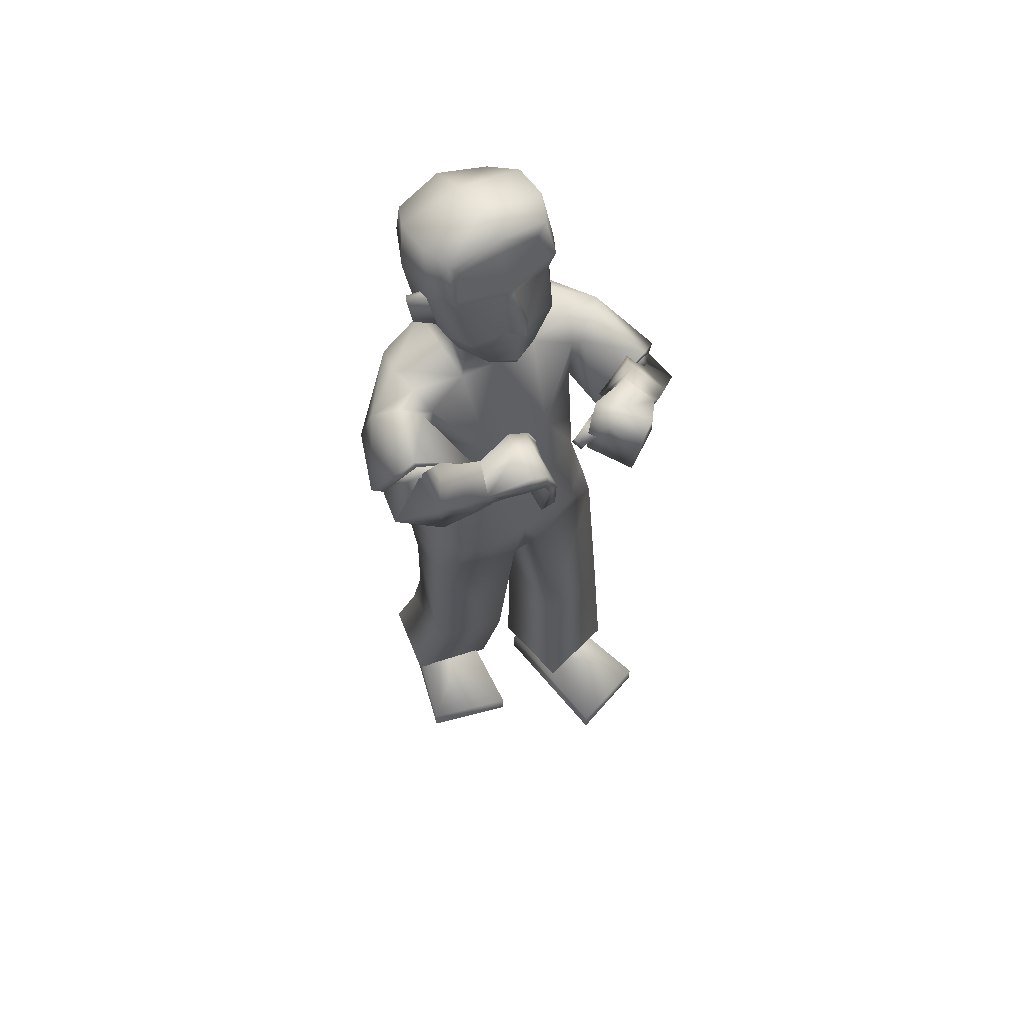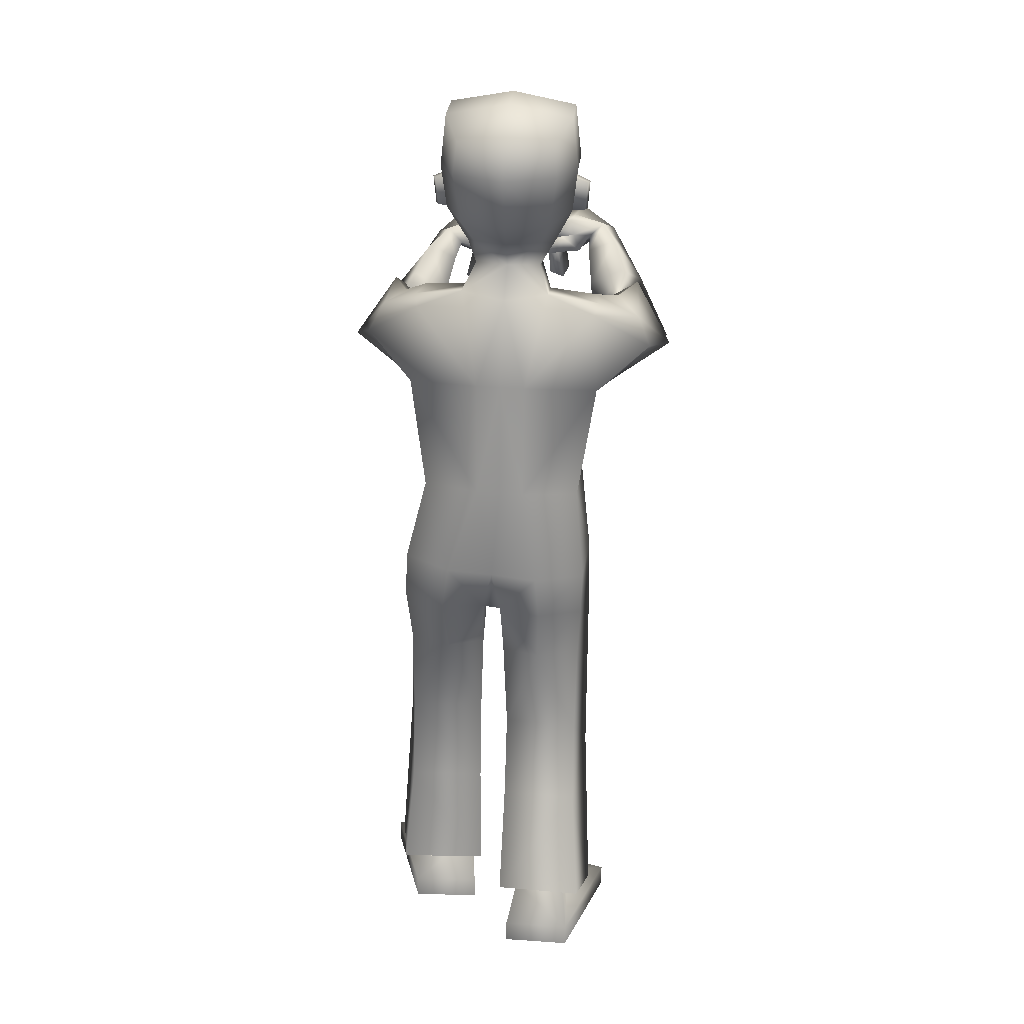
<metadata>
{"format":"obj","ext":"obj","renderer":"f3d","projection":"perspective","resolution":1024,"background":"white","views":[{"elev":59.0,"azim":57.5,"up":"+Y"},{"elev":22.0,"azim":-85.7,"up":"+Y"}]}
</metadata>
<code>
o Zombie
v -0.07702 1.386 0.1661
v -0.06845 0.753 0.149
v 0.03698 1.397 0.1677
v 0.08049 0.7598 0.1623
v 0.08521 1.009 0.1436
v 0.07754 1.264 0.1414
v -0.07098 1.014 0.1384
v -0.07537 1.233 0.1743
v 0.1344 0.7709 0.003017
v -0.08833 1.428 0.07803
v -0.08515 0.7617 -0.01576
v 0.06306 1.402 0.07544
v 0.1279 1.011 0.05755
v 0.1302 1.217 0.06104
v -0.0946 1.017 0.03047
v -0.1286 1.251 0.03584
v -0.08365 0.8389 0.1525
v 0.06653 0.8484 0.1612
v 0.1283 0.8572 0.1002
v -0.1253 0.8432 0.05812
v 0.1323 0.04175 0.03498
v 0.07999 0.04076 0.2016
v -0.1608 0.04145 0.1301
v -0.1567 0.04239 0.002007
v 0.09398 0.3909 0.01939
v 0.05603 0.3888 0.1603
v -0.1038 0.3323 0.1386
v -0.09222 0.3315 -0.006384
v -0.03868 0.1214 0.03374
v -0.128 0.1211 0.1211
v -0.06642 0.1208 0.1301
v -0.1226 0.1219 0.02151
v -0.03568 0.09325 0.1745
v -0.1593 0.1353 -0.01243
v 0.002203 0.08459 0.01221
v -0.1745 0.1368 0.1533
v 0.132 0.000403 0.03467
v 0.07979 -0.000586 0.2013
v -0.161 9.9e-05 0.1298
v -0.157 0.00104 0.001697
v 0.3784 1.378 0.072
v 0.2868 1.377 0.06289
v 0.2852 1.368 0.09007
v 0.375 1.369 0.099
v 0.1991 1.269 0.3116
v 0.2273 1.209 0.2245
v 0.2099 1.299 0.1581
v 0.1822 1.352 0.2491
v 0.2833 1.444 0.05216
v 0.3022 1.423 0.1211
v 0.2637 1.448 0.05591
v 0.2704 1.428 0.1238
v 0.08103 1.733 0.08447
v 0.1158 1.488 0.04745
v -0.04602 1.519 0.06294
v 0.05434 1.469 0.05711
v 0.1181 1.571 0.09099
v 0.09967 1.686 0.09635
v -0.09953 1.564 0.08016
v -0.03212 1.472 0.05976
v 0.05304 1.632 0.1203
v 0.01539 1.505 0.08391
v 0.06954 1.505 0.08494
v 0.05009 1.57 0.1048
v 0.09584 1.654 0.09578
v 0.1162 1.658 0.01709
v 0.1426 1.593 0.02723
v 0.1436 1.21 0.2053
v 0.1733 1.37 0.2428
v 0.1329 1.275 0.2985
v 0.1874 1.313 0.1449
v 0.1391 1.192 0.2047
v 0.1732 1.389 0.248
v 0.1187 1.277 0.3162
v 0.1935 1.316 0.1347
v 0.3773 1.5 0.1276
v 0.2733 1.46 0.1122
v 0.3803 1.463 0.127
v 0.2719 1.492 0.1053
v 0.3518 1.434 0.1641
v 0.2871 1.482 0.1738
v 0.2928 1.454 0.1446
v 0.3462 1.46 0.1946
v 0.3219 1.443 0.1549
v 0.2602 1.423 0.06079
v 0.3191 1.378 0.0661
v 0.3166 1.368 0.09319
v 0.3211 1.457 0.1132
v 0.3114 1.495 0.1133
v 0.281 1.419 0.05681
v 0.3168 1.471 0.1843
v 0.382 1.486 0.09097
v 0.3823 1.443 0.07229
v 0.2836 1.451 0.08029
v 0.2861 1.422 0.0782
v 0.3816 1.428 0.08817
v 0.3834 1.458 0.09707
v 0.2868 1.446 0.05602
v 0.2814 1.483 0.07212
v 0.326 1.454 0.08589
v 0.3226 1.422 0.08453
v 0.3184 1.485 0.07911
v 0.3207 1.441 0.06385
v 0.3269 1.392 0.1694
v 0.3193 1.416 0.2224
v 0.2573 1.453 0.1972
v 0.2655 1.429 0.1441
v 0.2961 1.332 0.1891
v 0.207 1.403 0.2137
v 0.2761 1.367 0.2556
v 0.2266 1.37 0.1507
v 0.2667 1.426 0.09236
v 0.05761 1.39 0.2107
v 0.01294 1.3 0.2757
v 0.2926 1.421 0.08854
v 0.2679 1.457 0.08727
v 0.301 1.45 0.08168
v 0.1218 1.496 0.04768
v 0.008178 1.572 0.1425
v 0.01871 1.574 0.1481
v -0.002076 1.627 0.1477
v 0.008457 1.628 0.1533
v 0.06499 1.562 0.1099
v 0.03648 1.642 0.1117
v -0.02563 1.577 0.1204
v -0.05309 0.4854 -0.00435
v -0.06349 0.4801 0.1387
v 0.03001 1.567 0.09395
v -0.05113 0.6549 0.1435
v -0.05639 0.6567 -0.01135
v 0.0164 1.639 0.1008
v 0.05104 1.669 0.1332
v -0.04104 1.661 0.131
v -0.04896 1.758 0.1214
v -0.121 1.659 0.09489
v 0.0992 1.69 0.1098
v 0.02661 1.77 0.1231
v -0.1152 1.719 0.08919
v 0.07878 1.761 0.1024
v -0.06893 1.395 -0.178
v -0.05086 0.7758 -0.2149
v 0.05188 1.409 -0.173
v 0.09703 0.7896 -0.2163
v 0.09551 1.021 -0.1625
v 0.08932 1.272 -0.1523
v -0.06151 1.024 -0.1679
v -0.06599 1.242 -0.1936
v -0.08303 0.7634 -0.03551
v 0.06368 1.389 -0.00253
v 0.1345 0.7776 -0.02409
v -0.09307 1.416 -0.005965
v -0.1277 1.252 -0.01078
v -0.09305 1.019 -0.01571
v 0.1319 1.218 -0.004857
v 0.1302 1.013 -0.008374
v 0.1395 0.7856 -0.05381
v -0.08411 1.432 -0.08891
v -0.081 0.7646 -0.05385
v 0.06702 1.406 -0.07976
v 0.1323 1.016 -0.0741
v 0.1336 1.22 -0.07075
v -0.09149 1.021 -0.06189
v -0.1261 1.253 -0.05739
v -0.06503 0.8675 -0.2088
v 0.08469 0.8772 -0.2008
v -0.1161 0.8505 -0.03045
v 0.1434 0.8671 -0.01571
v 0.1402 0.8758 -0.1328
v -0.1162 0.8572 -0.1195
v 0.2883 0.04059 -0.1151
v 0.236 0.04095 -0.2817
v -0.004731 0.04613 -0.21
v -0.00057 0.04673 -0.08192
v 0.1625 0.4245 -0.08925
v 0.126 0.4208 -0.2305
v -0.01009 0.3215 -0.212
v 0.001265 0.3196 -0.06698
v 0.119 0.1235 -0.1136
v 0.02964 0.1252 -0.2009
v 0.09117 0.1236 -0.2099
v 0.0351 0.1256 -0.1013
v 0.1258 0.1147 -0.2545
v -0.00464 0.1123 -0.06747
v 0.1646 0.1125 -0.09218
v -0.01963 0.1145 -0.2332
v 0.2873 -0.000745 -0.1149
v 0.235 -0.000387 -0.2814
v -0.005735 0.004793 -0.2098
v -0.001574 0.005395 -0.0817
v 0.3791 1.35 -0.09914
v 0.301 1.359 -0.05134
v 0.2865 1.355 -0.07597
v 0.3631 1.346 -0.1228
v 0.2038 1.265 -0.322
v 0.2223 1.199 -0.2373
v 0.1702 1.286 -0.1596
v 0.1431 1.344 -0.2487
v 0.3298 1.424 -0.01983
v 0.3042 1.411 -0.08936
v 0.3127 1.432 -0.01188
v 0.2794 1.421 -0.07131
v 0.08567 1.736 -0.07545
v 0.09068 1.746 0.004892
v 0.1392 1.483 0.002501
v -0.07603 1.521 -0.002909
v 0.1184 1.489 -0.04357
v -0.04266 1.52 -0.06718
v 0.05712 1.472 -0.05857
v 0.1758 1.605 0.005325
v 0.1256 1.688 0.005065
v 0.1232 1.574 -0.08447
v 0.105 1.689 -0.08758
v -0.1305 1.565 -0.004137
v -0.09469 1.566 -0.0865
v -0.04415 1.474 -0.003016
v -0.02901 1.475 -0.06514
v 0.07121 1.47 -0.000315
v 0.05989 1.635 -0.1157
v 0.02004 1.507 -0.0853
v 0.07442 1.508 -0.08315
v 0.143 1.495 0.00279
v 0.0561 1.573 -0.1023
v 0.1012 1.657 -0.08816
v 0.1275 1.668 0.004838
v 0.1169 1.658 -0.008359
v 0.144 1.594 -0.01881
v 0.1479 1.584 0.004219
v 0.1391 1.208 -0.2201
v 0.1908 1.364 -0.249
v 0.1389 1.279 -0.3099
v 0.1953 1.301 -0.154
v 0.1323 1.191 -0.2205
v 0.1932 1.384 -0.2532
v 0.125 1.283 -0.3277
v 0.2022 1.304 -0.1434
v 0.3775 1.479 -0.1377
v 0.2901 1.45 -0.0714
v 0.3756 1.441 -0.1392
v 0.2918 1.48 -0.07181
v 0.3305 1.421 -0.1488
v 0.2715 1.471 -0.1508
v 0.2728 1.441 -0.1237
v 0.3292 1.45 -0.1772
v 0.3012 1.43 -0.1371
v 0.302 1.409 -0.01452
v 0.3285 1.356 -0.06818
v 0.3133 1.352 -0.09234
v 0.3288 1.441 -0.0978
v 0.324 1.48 -0.09621
v 0.3202 1.401 -0.02296
v 0.3002 1.46 -0.1645
v 0.395 1.461 -0.1077
v 0.395 1.415 -0.09486
v 0.307 1.437 -0.05616
v 0.3038 1.408 -0.05932
v 0.3858 1.404 -0.1092
v 0.3899 1.434 -0.1144
v 0.3174 1.428 -0.03828
v 0.3129 1.468 -0.04689
v 0.3431 1.436 -0.07942
v 0.3336 1.405 -0.08095
v 0.3432 1.466 -0.06925
v 0.3433 1.42 -0.0606
v 0.3108 1.381 -0.1553
v 0.3084 1.409 -0.2067
v 0.2422 1.441 -0.1861
v 0.2453 1.413 -0.1346
v 0.2853 1.322 -0.1836
v 0.1966 1.391 -0.2127
v 0.2717 1.362 -0.2488
v 0.2101 1.353 -0.1508
v 0.2928 1.415 -0.04466
v 0.06791 1.391 -0.2166
v 0.02253 1.318 -0.2874
v 0.3142 1.406 -0.05682
v 0.3021 1.445 -0.04051
v 0.3301 1.432 -0.05491
v 0.1244 1.497 -0.04323
v 0.01644 1.576 -0.1423
v 0.02728 1.578 -0.1472
v 0.006459 1.631 -0.1465
v 0.0173 1.633 -0.1514
v 0.07128 1.565 -0.1067
v 0.04285 1.645 -0.1079
v -0.0186 1.581 -0.122
v 0.001085 0.4925 -0.06401
v -0.00695 0.4909 -0.2072
v 0.03542 1.57 -0.09266
v -0.02138 0.6661 -0.2066
v -0.03169 0.6622 -0.05533
v 0.02218 1.642 -0.09824
v 0.05861 1.673 -0.1277
v -0.03344 1.664 -0.1311
v -0.04198 1.761 -0.1191
v -0.04921 1.782 0.001346
v -0.1153 1.662 -0.09971
v -0.1531 1.656 -0.003486
v 0.1053 1.694 -0.1009
v 0.03355 1.774 -0.1161
v -0.11 1.722 -0.09195
v -0.133 1.737 -0.001736
v 0.02634 1.794 0.003719
v 0.08719 1.779 0.005258
v 0.08444 1.764 -0.09263
v 0.1931 1.365 0.2498
v 0.2054 1.308 0.1519
v 0.1976 1.35 -0.2589
v 0.2048 1.288 -0.164
v 0.1476 1.58 0.004152
v 0.1429 1.593 -0.02215
v 0.1415 1.592 0.03012
v -0.02428 1.395 0.1767
v 0.07563 1.356 0.1508
v 0.02087 1.356 0.2529
v 0.07401 1.357 0.1701
v -0.01387 1.406 -0.1853
v 0.08964 1.366 -0.1568
v 0.02706 1.375 -0.2554
v 0.08826 1.356 -0.182
v 0.1329 1.275 0.2985
v 0.1436 1.21 0.2053
v 0.1874 1.313 0.1449
v 0.1733 1.37 0.2428
v 0.1389 1.279 -0.3099
v 0.1391 1.208 -0.2201
v 0.1953 1.301 -0.154
v 0.1908 1.364 -0.249
v -0.06642 0.1208 0.1301
v -0.128 0.1211 0.1211
v -0.1226 0.1219 0.02151
v -0.03868 0.1214 0.03374
v 0.002203 0.08459 0.01221
v -0.03568 0.09325 0.1745
v -0.1745 0.1368 0.1533
v -0.1593 0.1353 -0.01243
v 0.09117 0.1236 -0.2099
v 0.02964 0.1252 -0.2009
v 0.0351 0.1256 -0.1013
v 0.119 0.1235 -0.1136
v 0.1646 0.1125 -0.09218
v 0.1258 0.1147 -0.2545
v -0.01963 0.1145 -0.2332
v -0.00464 0.1123 -0.06747
v 0.132 0.000403 0.03467
v 0.07979 -0.000586 0.2013
v -0.161 9.9e-05 0.1298
v -0.157 0.00104 0.001697
v 0.2873 -0.000745 -0.1149
v 0.235 -0.000387 -0.2814
v -0.005735 0.004793 -0.2098
v -0.001574 0.005395 -0.0817
v 0.1397 1.522 0.003079
v 0.1425 1.568 0.003829
v 0.1191 1.552 0.08016
v 0.1235 1.555 -0.07416
v 0.1469 1.566 0.003924
v 0.1456 1.542 0.003545
v 0.1183 1.552 -0.07435
v 0.1138 1.55 0.07997
v 0.1175 1.554 0.002899
v -0.1064 0.756 0.0638
v -0.09506 0.7679 -0.1345
v -0.08567 0.6558 0.06109
v -0.05698 0.6597 -0.1266
f 146 144 165
f 15 7 8
f 20 17 7
f 331 328 22
f 16 8 1
f 14 13 155
f 13 19 167
f 14 154 149
f 7 5 6
f 12 312 3
f 313 14 12
f 5 18 19
f 5 13 14
f 151 152 16
f 148 150 9
f 166 20 15
f 152 153 15
f 166 148 11
f 4 9 19
f 9 150 167
f 11 361 20
f 2 4 18
f 24 21 37
f 330 24 23
f 331 21 24
f 328 329 23
f 2 129 4
f 130 9 25
f 11 130 363
f 4 26 25
f 33 334 30
f 332 29 32
f 34 32 30
f 332 33 31
f 26 333 35
f 27 28 335
f 28 25 35
f 27 36 333
f 346 347 344
f 23 39 38
f 23 24 40
f 21 22 38
f 86 87 43
f 95 98 42
f 103 86 42
f 101 87 44
f 308 231 325
f 306 46 321
f 323 305 306
f 321 46 45
f 104 107 82
f 105 83 81
f 107 106 81
f 104 80 83
f 210 203 53
f 61 132 133
f 60 62 55
f 215 60 55
f 217 204 54
f 149 217 56
f 10 60 215
f 12 56 60
f 55 62 125
f 205 55 59
f 204 221 118
f 67 209 224
f 57 65 61
f 131 128 119
f 54 118 63
f 62 63 123
f 56 54 63
f 56 63 62
f 53 139 136
f 224 210 66
f 65 136 132
f 66 311 67
f 66 210 58
f 227 209 67
f 74 72 68
f 73 69 322
f 73 74 70
f 72 75 322
f 6 75 72
f 314 74 73
f 315 73 75
f 114 8 72
f 80 84 88
f 81 91 89
f 82 52 50
f 84 50 88
f 81 79 77
f 78 76 83
f 78 97 92
f 83 76 89
f 112 85 90
f 95 43 87
f 103 93 41
f 44 87 86
f 49 90 85
f 77 52 82
f 116 117 49
f 115 90 49
f 112 116 51
f 89 76 92
f 102 92 93
f 77 94 100
f 94 95 101
f 96 44 41
f 97 96 93
f 88 100 97
f 100 101 96
f 89 102 99
f 102 103 98
f 77 79 99
f 94 99 98
f 108 104 105
f 111 109 106
f 110 105 106
f 108 111 107
f 47 111 108
f 48 45 110
f 47 48 109
f 46 108 110
f 8 114 1
f 313 315 6
f 3 312 314
f 52 77 116
f 50 115 117
f 77 88 117
f 52 112 115
f 62 60 56
f 118 221 357
f 354 123 63
f 119 120 122
f 131 121 122
f 128 64 120
f 124 122 120
f 123 61 125
f 364 287 286
f 129 127 26
f 130 11 9
f 287 364 289
f 127 27 26
f 25 28 126
f 53 203 303
f 295 134 137
f 138 134 295
f 133 132 137
f 132 136 139
f 59 135 297
f 59 125 133
f 133 134 138
f 297 135 138
f 302 137 139
f 58 136 65
f 162 163 147
f 169 162 146
f 171 336 339
f 163 157 140
f 155 160 161
f 167 168 160
f 161 159 149
f 146 147 145
f 316 157 159
f 159 317 142
f 168 165 144
f 144 145 161
f 163 152 151
f 148 158 156
f 166 153 162
f 162 153 152
f 158 148 166
f 143 165 168
f 156 168 167
f 158 169 362
f 141 164 165
f 186 170 173
f 338 337 172
f 339 338 173
f 172 337 336
f 141 143 289
f 174 156 290
f 158 364 290
f 143 156 174
f 179 342 182
f 340 183 181
f 183 342 179
f 180 182 340
f 175 174 184
f 343 177 176
f 184 174 177
f 176 175 341
f 348 351 350
f 172 171 187
f 189 173 172
f 187 171 170
f 192 247 246
f 191 258 255
f 263 258 191
f 261 256 193
f 307 194 324
f 327 231 308
f 325 324 194
f 242 267 264
f 265 266 241
f 241 266 267
f 264 265 243
f 210 212 202
f 218 285 293
f 216 207 219
f 207 216 215
f 217 208 206
f 149 159 208
f 157 151 215
f 159 157 216
f 285 219 207
f 214 207 205
f 204 206 278
f 224 209 226
f 211 283 218
f 279 288 291
f 206 220 278
f 283 220 219
f 208 220 206
f 208 219 220
f 202 212 298
f 224 225 210
f 223 218 292
f 225 226 310
f 212 210 225
f 227 226 209
f 228 232 234
f 233 235 326
f 230 234 233
f 326 235 232
f 235 145 147
f 233 318 273
f 235 319 145
f 232 147 274
f 248 244 240
f 249 251 241
f 242 244 199
f 244 248 199
f 237 239 241
f 238 240 243
f 252 257 238
f 243 251 249
f 272 275 250
f 255 261 247
f 190 253 263
f 193 190 246
f 198 200 245
f 237 242 201
f 198 277 276
f 275 277 198
f 200 276 272
f 252 236 249
f 253 252 262
f 237 248 260
f 254 260 261
f 190 193 256
f 253 256 257
f 248 238 257
f 260 257 256
f 249 239 259
f 262 259 258
f 259 239 237
f 258 259 254
f 268 270 265
f 266 269 271
f 270 269 266
f 267 271 268
f 196 195 268
f 270 194 197
f 269 197 196
f 195 194 270
f 147 140 274
f 317 145 319
f 318 316 142
f 276 237 201
f 199 248 277
f 277 248 237
f 201 199 275
f 219 208 216
f 357 221 278
f 220 355 278
f 282 280 279
f 291 284 282
f 280 222 288
f 284 222 280
f 283 285 218
f 127 126 28
f 289 143 175
f 290 156 158
f 287 176 177
f 287 175 176
f 174 286 177
f 303 203 202
f 299 294 295
f 300 301 295
f 299 292 293
f 304 298 292
f 214 213 297
f 293 285 214
f 293 296 300
f 300 296 297
f 304 299 302
f 212 223 298
f 306 305 48
f 305 45 48
f 306 47 46
f 308 196 197
f 307 197 194
f 308 195 196
f 310 211 223
f 309 310 226
f 309 227 67
f 311 66 65
f 305 323 320
f 72 8 6
f 1 114 314
f 313 3 113
f 140 316 318
f 273 142 317
f 354 311 57
f 356 310 309
f 357 356 354
f 355 356 357
f 358 353 360
f 352 360 359
f 360 352 358
f 360 353 359
f 364 362 141
f 363 129 2
f 169 164 362
f 164 141 362
f 361 2 17
f 17 20 361
f 364 286 290
f 130 126 363
f 126 127 363
f 129 363 127
f 363 361 11
f 364 158 362
f 7 17 18
f 146 165 164
f 15 8 16
f 20 7 15
f 331 22 21
f 16 1 10
f 14 155 154
f 13 167 155
f 14 149 12
f 7 6 8
f 312 10 1
f 10 312 12
f 14 313 6
f 313 12 3
f 5 19 13
f 5 14 6
f 151 16 10
f 148 9 11
f 166 15 153
f 152 15 16
f 166 11 20
f 4 19 18
f 9 167 19
f 2 18 17
f 24 37 40
f 330 23 329
f 331 24 330
f 328 23 22
f 130 25 126
f 4 25 9
f 33 30 31
f 332 32 34
f 34 30 334
f 332 31 29
f 26 35 25
f 27 335 36
f 28 35 335
f 27 333 26
f 346 344 345
f 23 38 22
f 23 40 39
f 21 38 37
f 86 43 42
f 95 42 43
f 103 42 98
f 101 44 96
f 308 325 195
f 306 321 71
f 323 306 71
f 321 45 320
f 104 82 80
f 105 81 106
f 107 81 82
f 104 83 105
f 210 53 58
f 61 133 125
f 215 55 205
f 217 54 56
f 149 56 12
f 10 215 151
f 12 60 10
f 55 125 59
f 205 59 213
f 204 118 54
f 67 224 66
f 57 61 123
f 131 119 121
f 62 123 125
f 53 136 58
f 65 132 61
f 66 58 65
f 74 68 70
f 73 322 75
f 73 70 69
f 72 322 68
f 74 314 114
f 314 73 113
f 73 315 113
f 315 75 6
f 114 72 74
f 80 88 78
f 81 89 79
f 82 50 84
f 81 77 82
f 78 83 80
f 78 92 76
f 83 89 91
f 112 90 115
f 95 87 101
f 103 41 86
f 44 86 41
f 49 85 51
f 116 49 51
f 115 49 117
f 112 51 85
f 89 92 102
f 102 93 103
f 77 100 88
f 94 101 100
f 96 41 93
f 97 93 92
f 88 97 78
f 100 96 97
f 89 99 79
f 102 98 99
f 77 99 94
f 94 98 95
f 108 105 110
f 111 106 107
f 110 106 109
f 108 107 104
f 47 108 46
f 48 110 109
f 47 109 111
f 46 110 45
f 3 314 113
f 52 116 112
f 50 117 88
f 77 117 116
f 52 115 50
f 118 357 354
f 123 354 57
f 354 63 118
f 119 122 121
f 131 122 124
f 128 120 119
f 124 120 64
f 129 26 4
f 53 303 139
f 295 137 302
f 138 295 301
f 133 137 134
f 132 139 137
f 59 297 213
f 59 133 135
f 133 138 135
f 297 138 301
f 302 139 303
f 162 147 146
f 169 146 164
f 171 339 170
f 163 140 147
f 155 161 154
f 167 160 155
f 161 149 154
f 146 145 144
f 157 316 140
f 316 159 142
f 317 161 145
f 161 317 159
f 168 144 160
f 144 161 160
f 163 151 157
f 148 156 150
f 166 162 169
f 162 152 163
f 158 166 169
f 143 168 156
f 156 167 150
f 141 165 143
f 186 173 189
f 338 172 173
f 339 173 170
f 172 336 171
f 174 290 286
f 143 174 175
f 179 182 180
f 340 181 178
f 183 179 181
f 180 340 178
f 175 184 341
f 343 176 185
f 184 177 343
f 176 341 185
f 348 350 349
f 172 187 188
f 189 172 188
f 187 170 186
f 192 246 191
f 191 255 192
f 263 191 246
f 261 193 247
f 307 324 327
f 327 308 307
f 325 194 195
f 242 264 240
f 265 241 243
f 241 267 242
f 264 243 240
f 210 202 203
f 218 293 292
f 207 215 205
f 217 206 204
f 149 208 217
f 157 215 216
f 159 216 208
f 285 207 214
f 214 205 213
f 204 278 221
f 224 226 225
f 211 218 223
f 279 291 281
f 283 219 285
f 202 298 304
f 223 292 298
f 212 225 223
f 228 234 230
f 233 326 229
f 230 233 229
f 326 232 228
f 235 147 232
f 318 234 274
f 234 318 233
f 319 233 273
f 233 319 235
f 232 274 234
f 248 240 238
f 249 241 239
f 242 199 201
f 237 241 242
f 238 243 236
f 252 238 236
f 243 249 236
f 272 250 245
f 255 247 192
f 190 263 246
f 193 246 247
f 198 245 250
f 198 276 200
f 275 198 250
f 200 272 245
f 252 249 262
f 253 262 263
f 237 260 254
f 254 261 255
f 190 256 253
f 253 257 252
f 248 257 260
f 260 256 261
f 249 259 262
f 262 258 263
f 259 237 254
f 258 254 255
f 268 265 264
f 266 271 267
f 270 266 265
f 267 268 264
f 196 268 271
f 270 197 269
f 269 196 271
f 195 270 268
f 318 142 273
f 276 201 272
f 199 277 275
f 277 237 276
f 201 275 272
f 357 278 355
f 355 283 211
f 283 355 220
f 282 279 281
f 291 282 281
f 280 288 279
f 284 280 282
f 127 28 27
f 289 175 287
f 287 177 286
f 303 202 304
f 299 295 302
f 300 295 294
f 299 293 294
f 304 292 299
f 214 297 296
f 293 214 296
f 293 300 294
f 300 297 301
f 304 302 303
f 306 48 47
f 308 197 307
f 310 223 225
f 309 226 227
f 309 67 311
f 311 65 57
f 305 320 45
f 1 314 312
f 313 113 315
f 140 318 274
f 273 317 319
f 309 311 356
f 356 311 354
f 211 310 355
f 355 310 356
f 364 141 289
f 363 2 361
f 7 18 5

</code>
